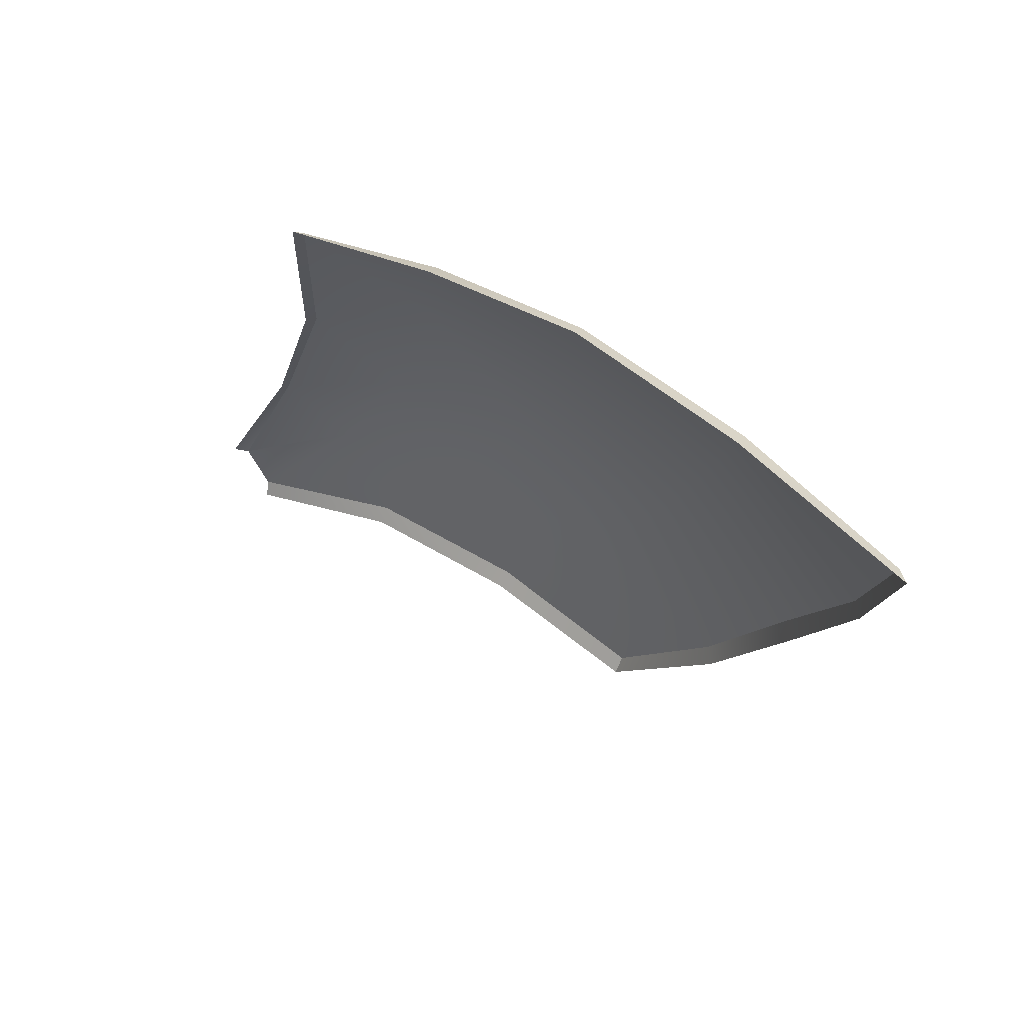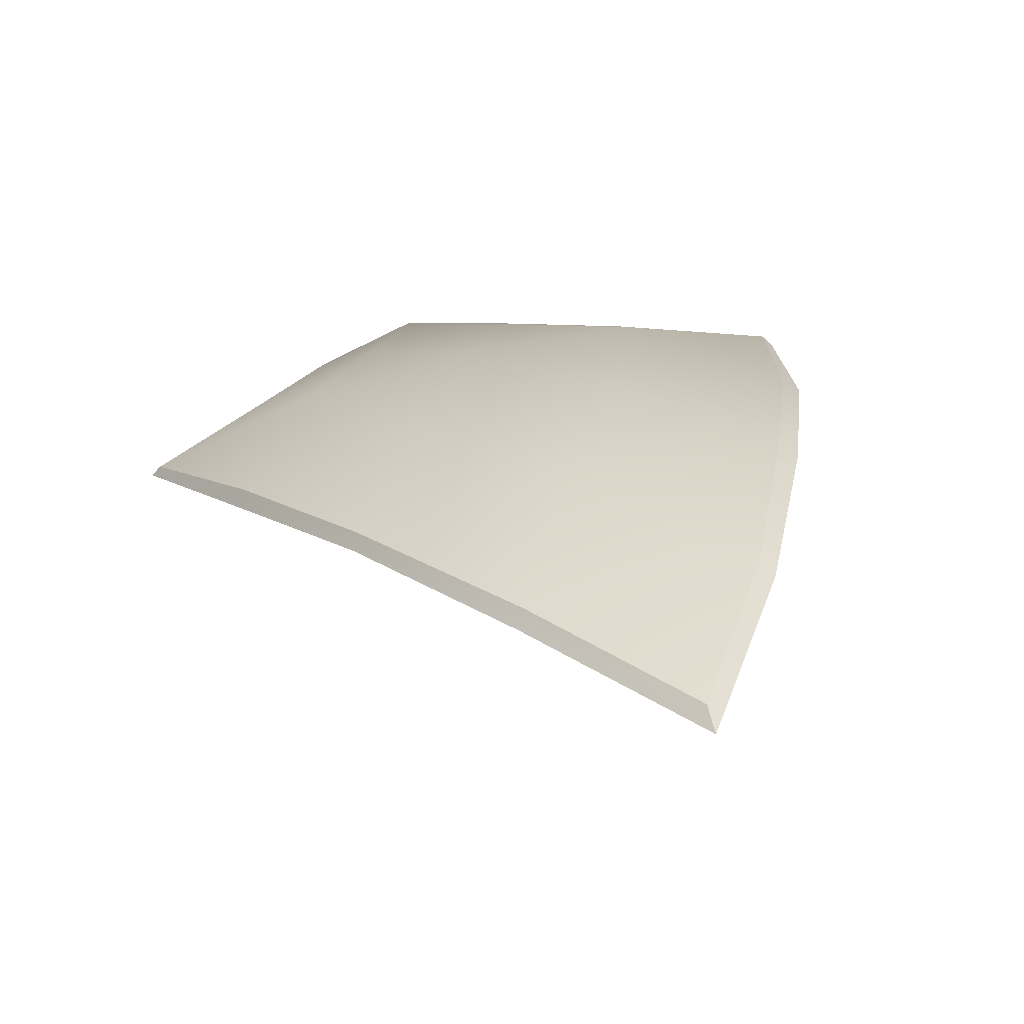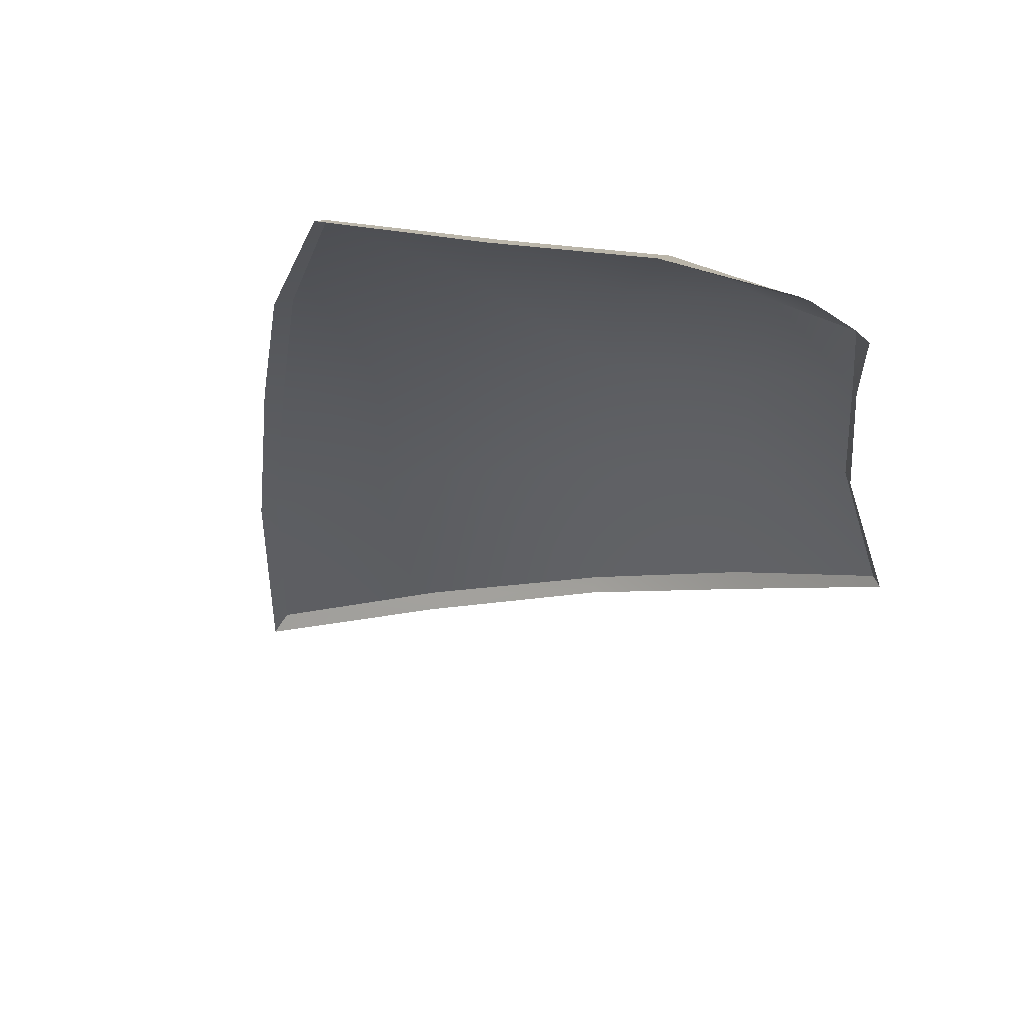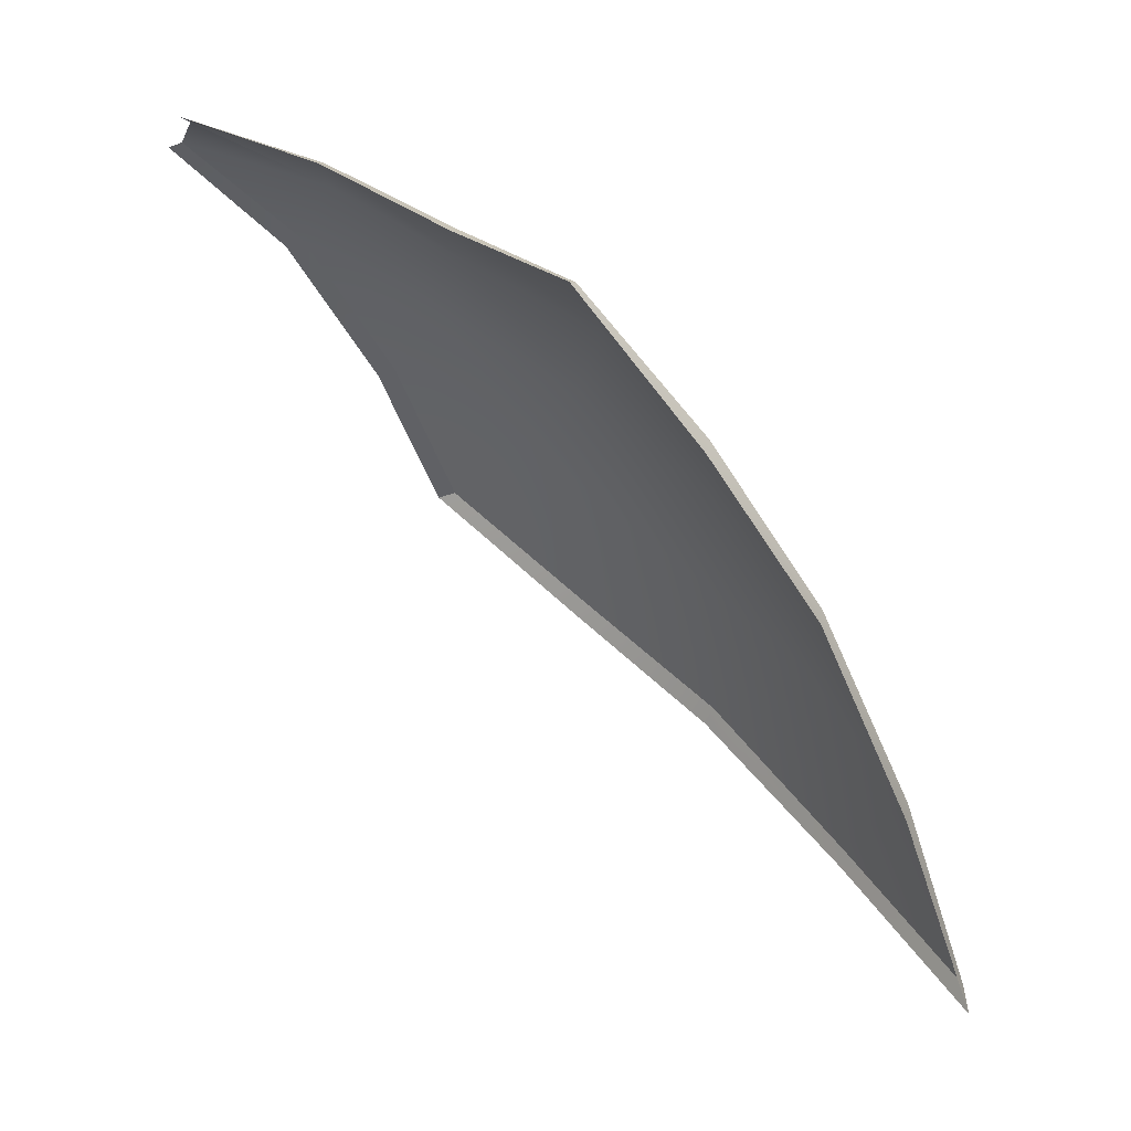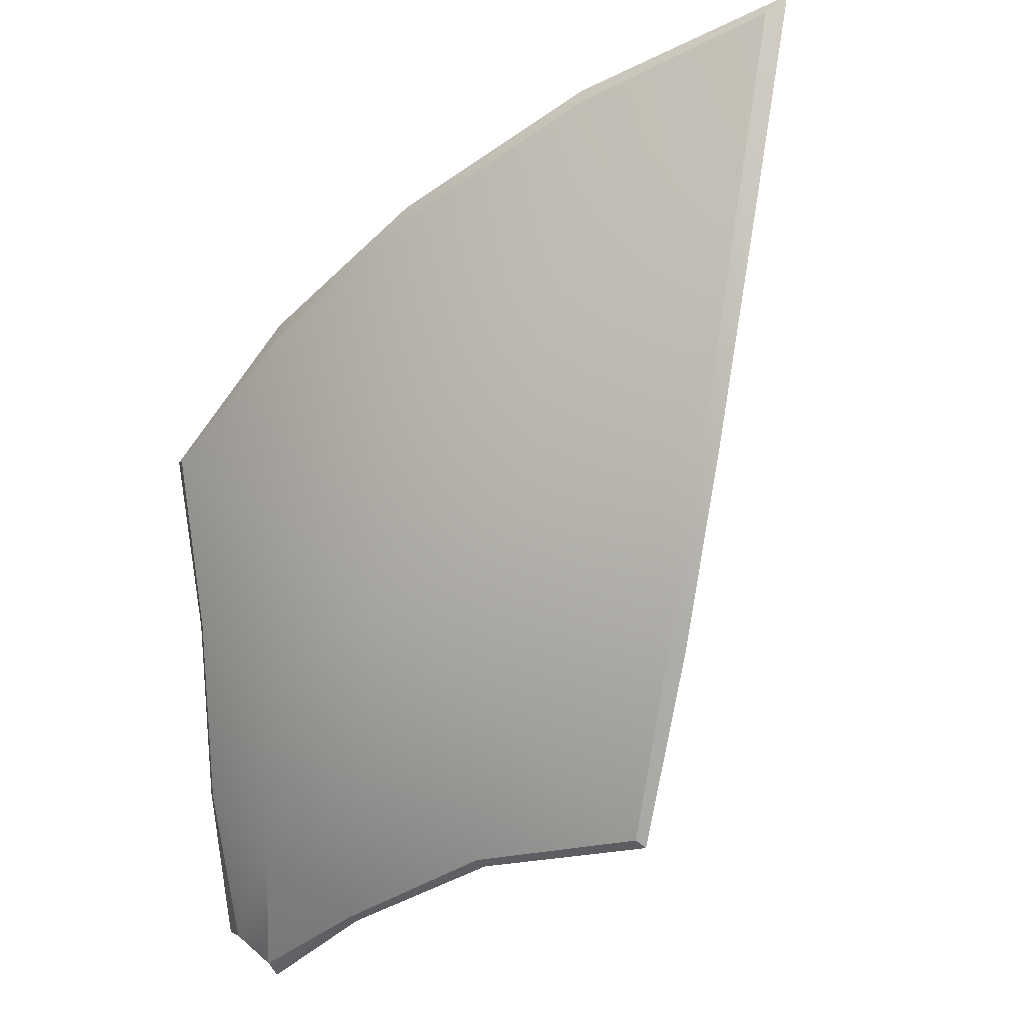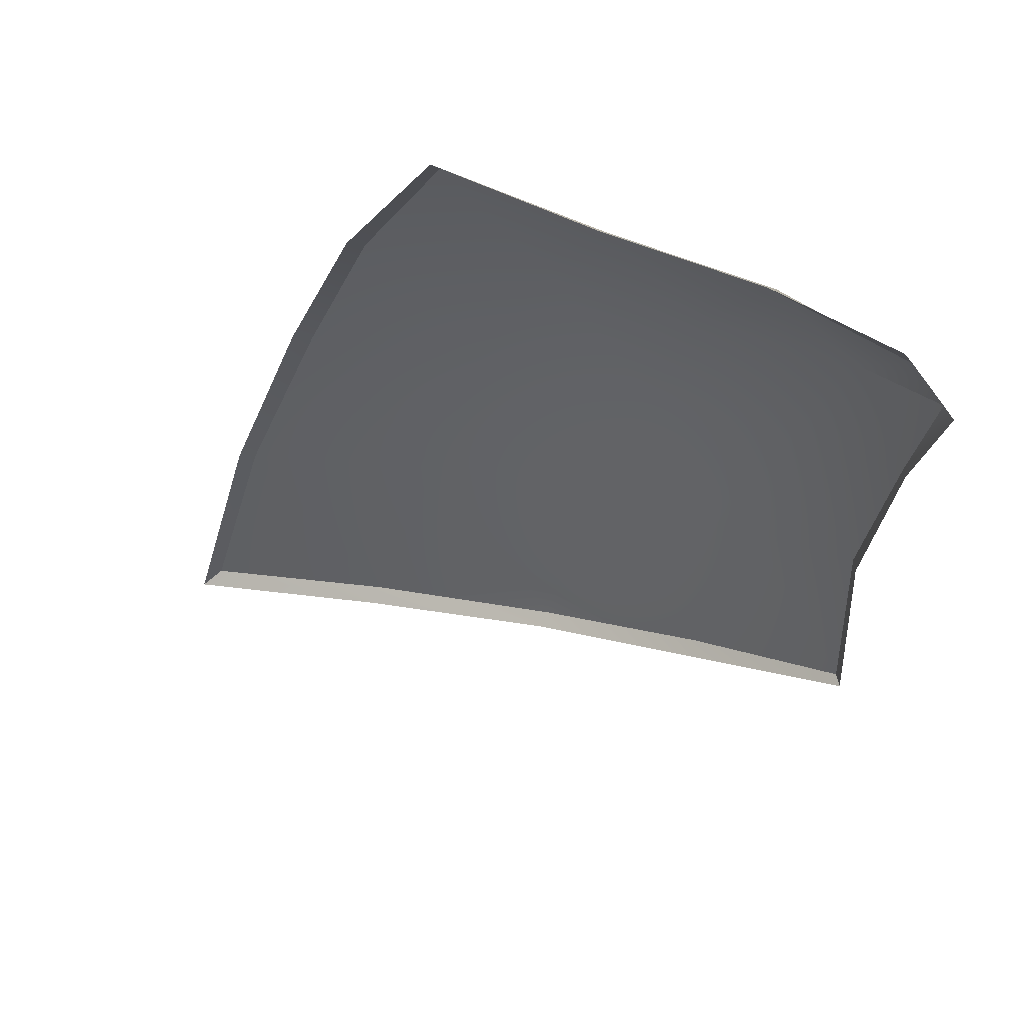
<metadata>
{"format":"obj","ext":"obj","renderer":"f3d","projection":"perspective","resolution":1024,"background":"white","views":[{"elev":-57.1,"azim":126.9,"up":"+Z"},{"elev":64.3,"azim":163.9,"up":"+Y"},{"elev":-68.2,"azim":-35.4,"up":"+Y"},{"elev":-14.8,"azim":83.5,"up":"+Z"},{"elev":57.8,"azim":45.1,"up":"+Y"},{"elev":-72.6,"azim":-52.8,"up":"+Y"}]}
</metadata>
<code>
g SB-PineapplePanel_25
v -0.08077 2.121 5.741
v -0.4764 2.092 5.719
v -0.2881 2.262 5.45
v -0.2557 1.969 6.03
v 0.1288 1.933 6.033
v -0.635 1.874 6.02
v -0.04651 1.781 6.275
v 0.2906 1.715 6.276
v -0.4195 1.747 6.275
v -0.7493 1.629 6.26
v 0.1179 1.56 6.519
v 0.4281 1.479 6.488
v 0.1989 1.308 6.661
v -0.2103 1.559 6.519
v -0.5322 1.501 6.519
v -0.8089 1.375 6.493
v -0.5657 1.237 6.67
v -0.04589 1.338 6.7
v 0.03623 1.078 6.843
v -0.3231 1.313 6.7
v -0.3545 1.046 6.853
v -0.1586 1.091 6.882
v -0.09107 0.837 6.965
v -0.1835 0.8197 6.965
v -0.09107 0.837 6.965
v -0.06834 0.8163 6.965
v 0.03623 1.078 6.843
v 0.04642 1.066 6.838
v 0.1989 1.308 6.661
v 0.2126 1.29 6.654
v 0.4281 1.479 6.488
v 0.447 1.466 6.481
v 0.447 1.466 6.481
v 0.4281 1.479 6.488
v 0.2906 1.715 6.276
v 0.3058 1.707 6.247
v 0.1288 1.933 6.033
v 0.143 1.926 6.004
v -0.08077 2.121 5.741
v -0.06451 2.113 5.708
v -0.2881 2.262 5.45
v -0.2848 2.27 5.397
v -0.2848 2.27 5.397
v -0.2881 2.262 5.45
v -0.4764 2.092 5.719
v -0.498 2.085 5.695
v -0.635 1.874 6.02
v -0.6619 1.863 5.993
v -0.7493 1.629 6.26
v -0.7746 1.617 6.237
v -0.8089 1.375 6.493
v -0.8285 1.344 6.487
v -0.8285 1.344 6.487
v -0.8089 1.375 6.493
v -0.5657 1.237 6.67
v -0.5829 1.205 6.663
v -0.3545 1.046 6.853
v -0.374 1.016 6.844
v -0.1835 0.8197 6.965
v -0.2098 0.7946 6.965
g SB-PineapplePanel_25_0
f 3 2 1
f 2 4 1
f 1 4 5
f 4 2 6
f 4 7 5
f 5 7 8
f 9 4 6
f 4 9 7
f 6 10 9
f 7 11 8
f 12 8 11
f 13 12 11
f 9 14 7
f 7 14 11
f 10 15 9
f 14 9 15
f 10 16 15
f 16 17 15
f 11 18 13
f 14 18 11
f 18 19 13
f 15 17 20
f 20 14 15
f 14 20 18
f 17 21 20
f 18 22 19
f 20 22 18
f 22 20 21
f 22 23 19
f 24 22 21
f 22 24 25
f 27 25 26
f 28 27 26
f 29 27 28
f 30 29 28
f 31 29 30
f 32 31 30
f 35 34 33
f 36 35 33
f 37 35 36
f 38 37 36
f 39 37 38
f 40 39 38
f 41 39 40
f 42 41 40
f 45 44 43
f 46 45 43
f 47 45 46
f 48 47 46
f 49 47 48
f 50 49 48
f 51 49 50
f 52 51 50
f 55 54 53
f 56 55 53
f 57 55 56
f 58 57 56
f 59 57 58
f 60 59 58

</code>
